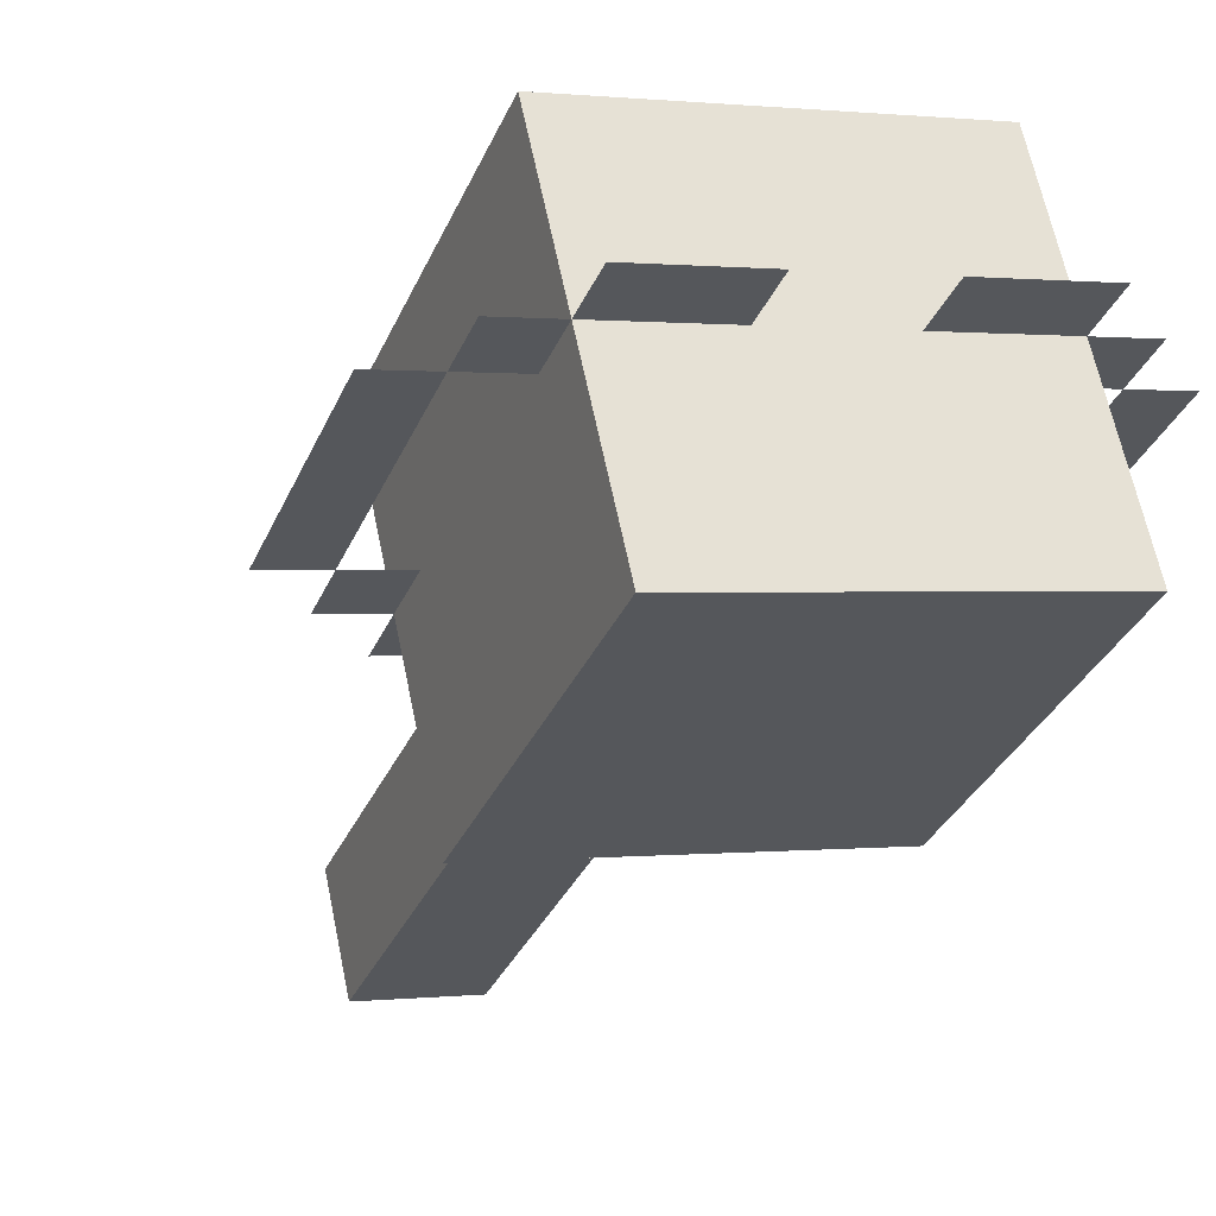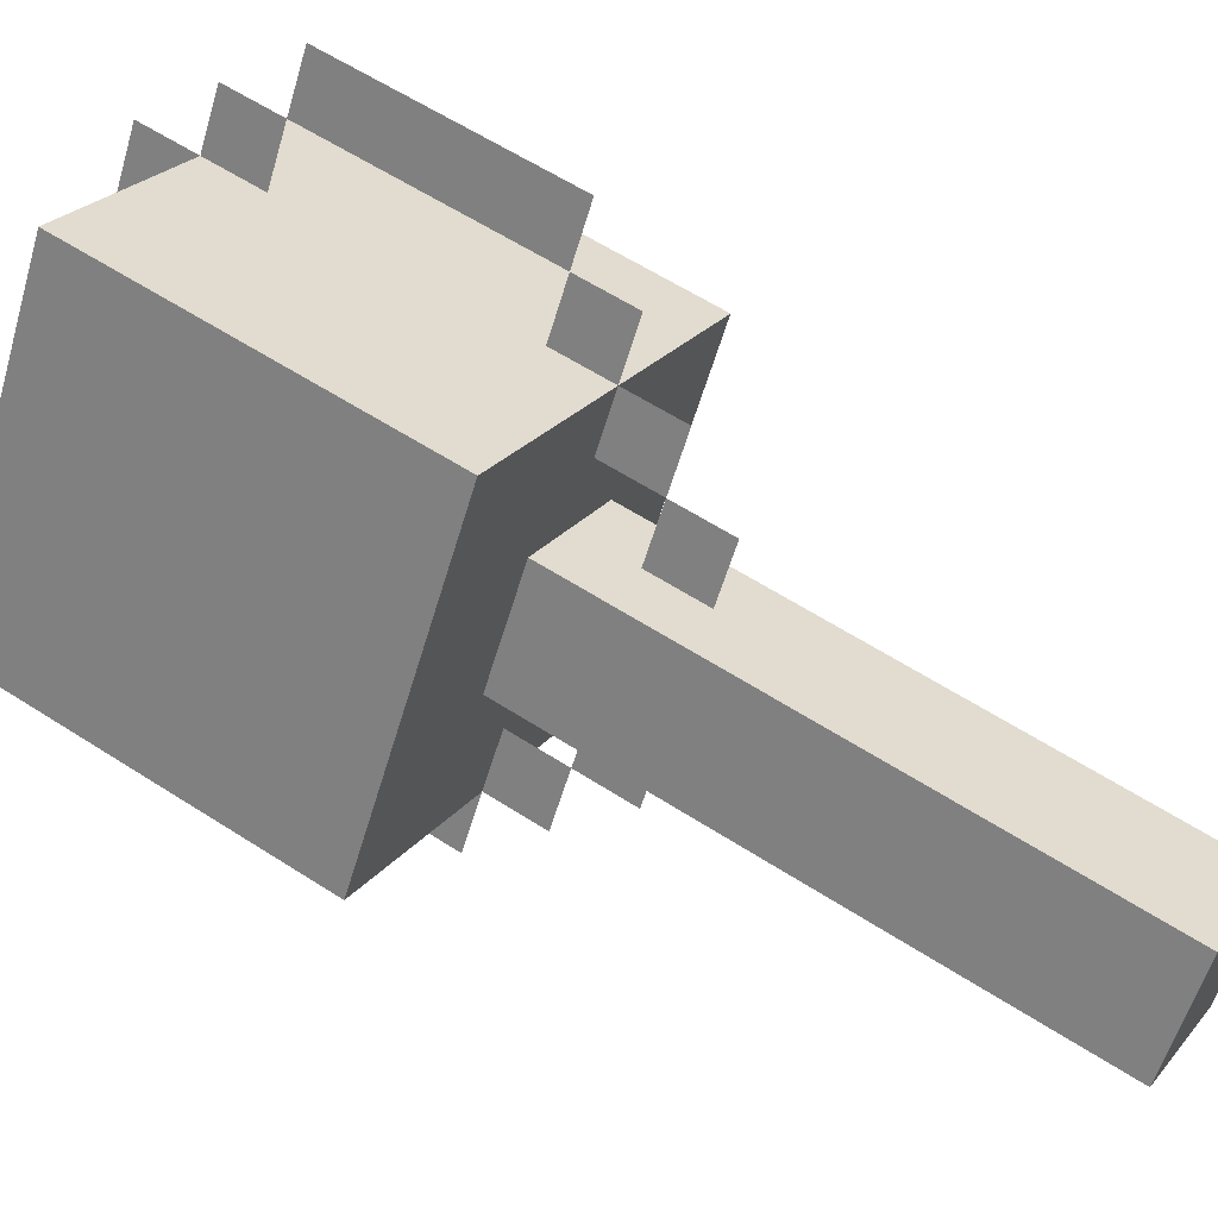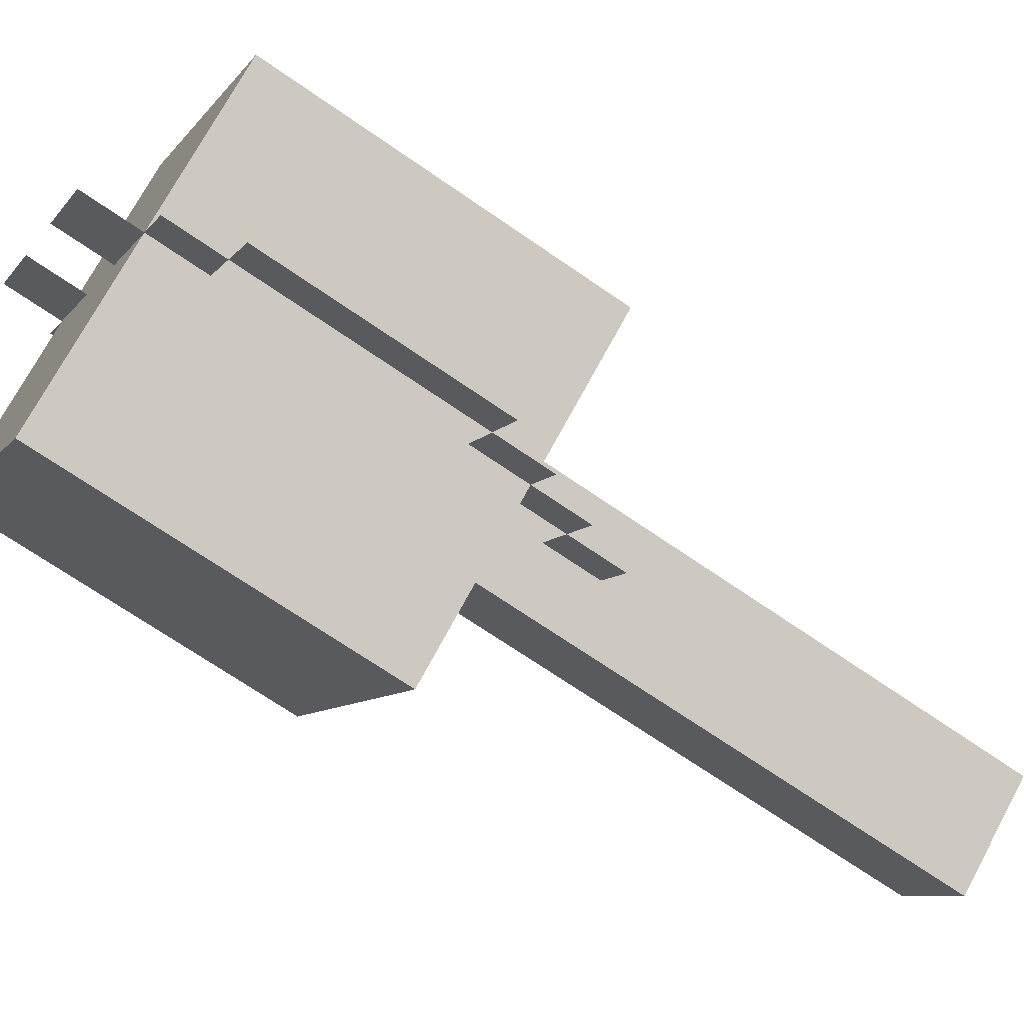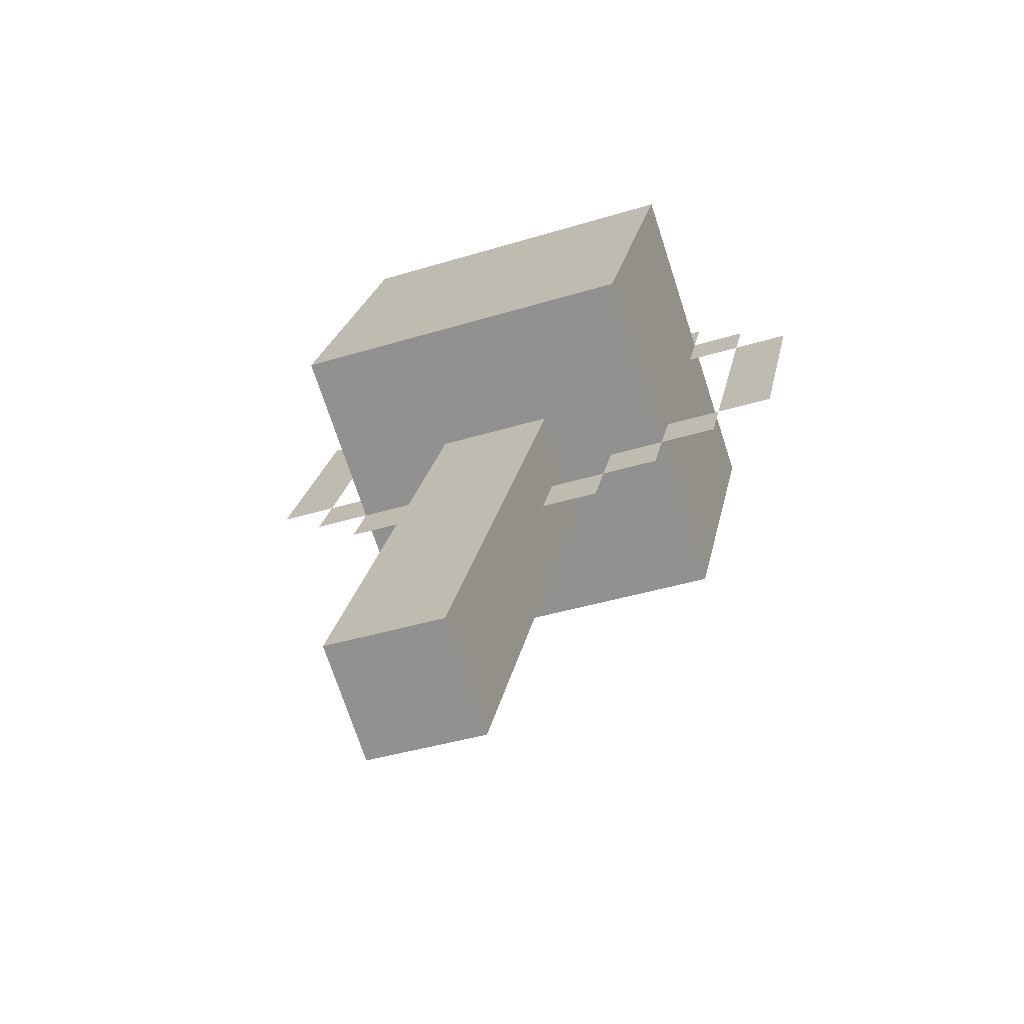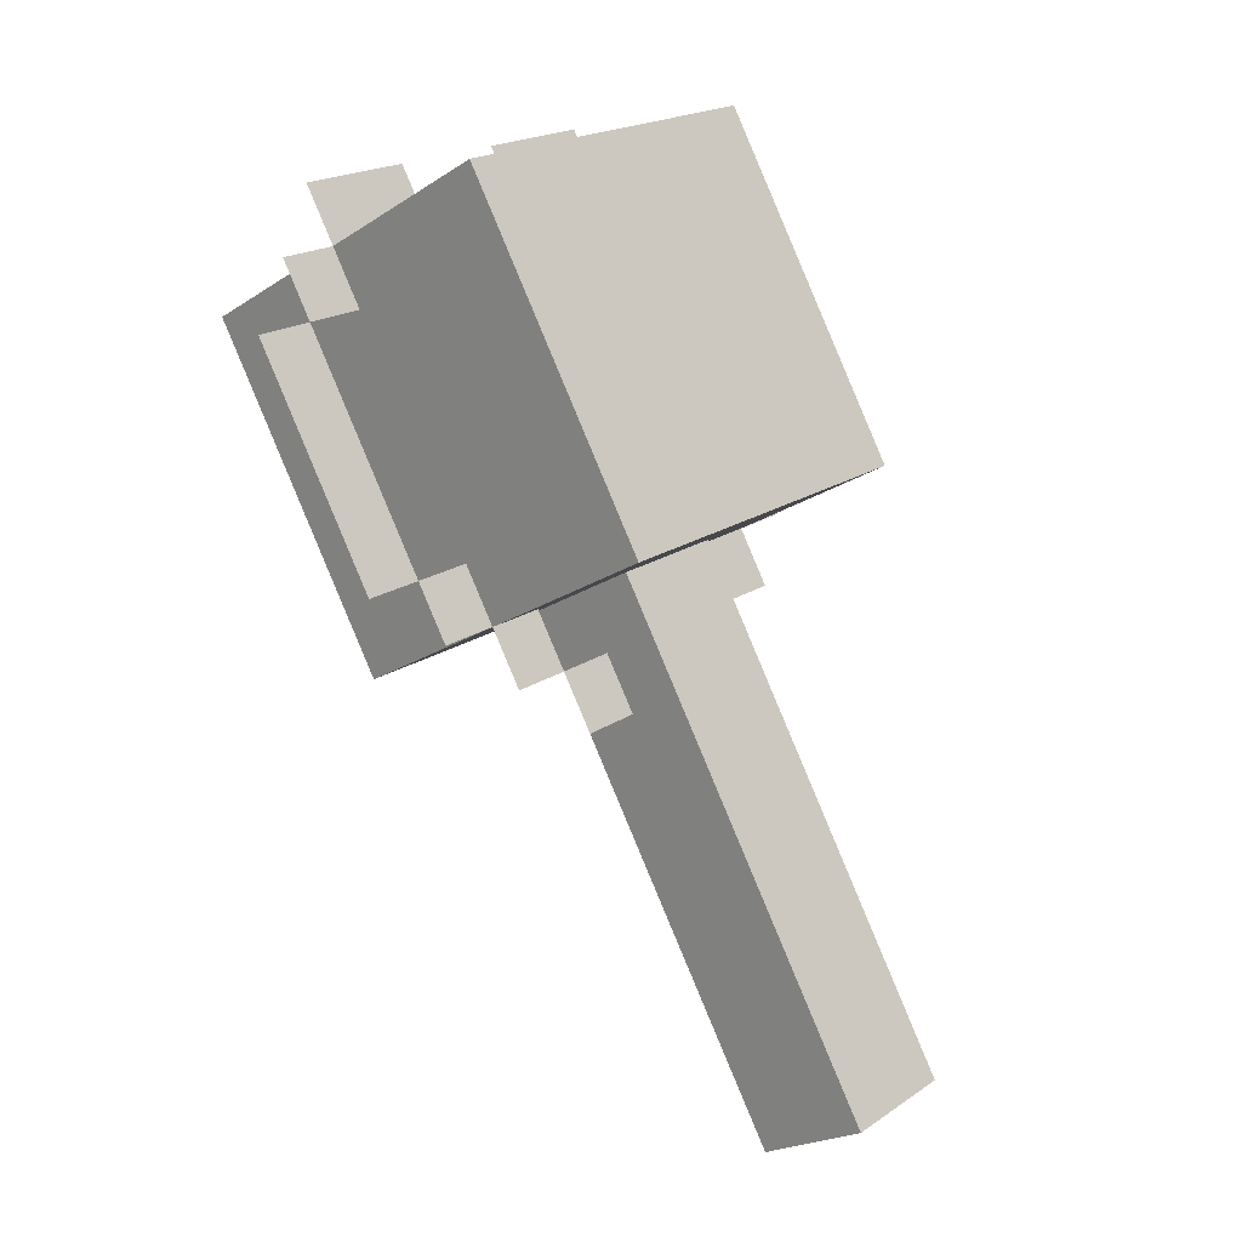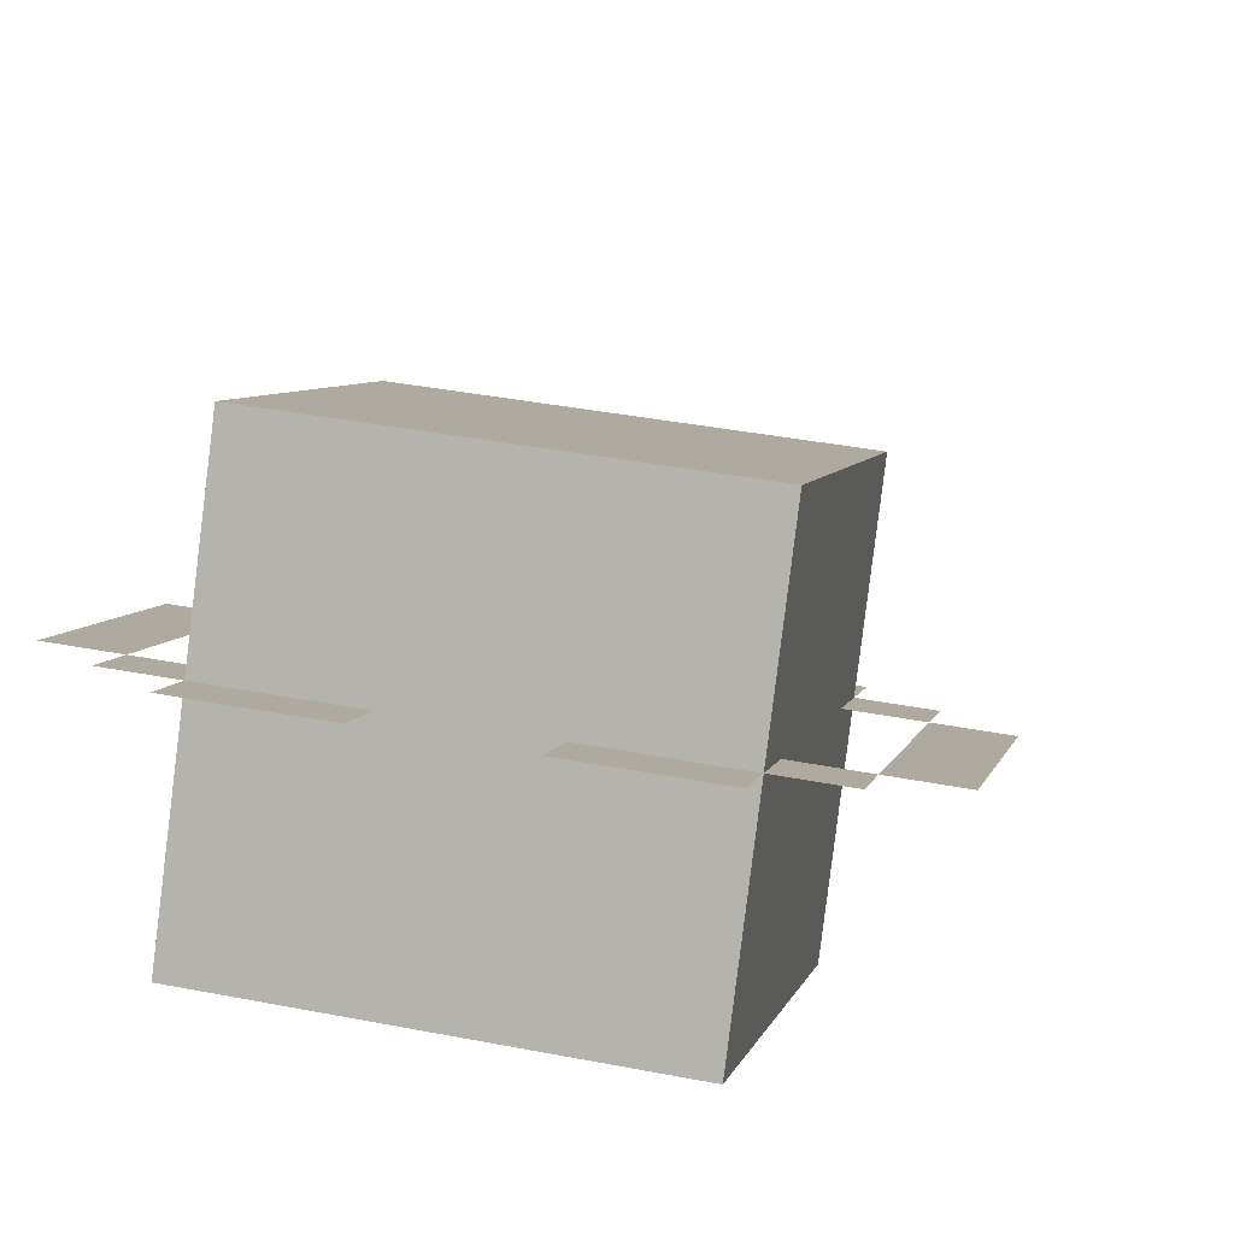
<metadata>
{"format":"obj","ext":"obj","renderer":"f3d","projection":"perspective","resolution":1024,"background":"white","views":[{"elev":0.5,"azim":156.4,"up":"+Z"},{"elev":-56.7,"azim":-106.2,"up":"+Z"},{"elev":-7.6,"azim":-108.8,"up":"+Z"},{"elev":-39.6,"azim":-159.1,"up":"+Y"},{"elev":20.0,"azim":129.4,"up":"+Y"},{"elev":36.7,"azim":-165.7,"up":"+Z"}]}
</metadata>
<code>
o everness_mineral_torch.vox
v 0.0625 -0.5613 -0.1709
v 0.0625 -0.01998 0.1416
v -0.125 -0.05123 0.1958
v 0.125 0.1653 0.3208
v 0.0625 0.336 0.275
v 0.0625 0.2819 0.2437
v 0.25 0.2819 0.2437
v -0.125 0.2903 0.1042
v 0.0625 -0.1511 -0.00625
v 0.0625 -0.4988 -0.2791
v 0.1875 0.2819 0.2437
v 0.0625 -0.09699 0.025
v 0.1875 0.01127 0.0875
v 0.125 0.2903 0.1042
v -0.1875 0.2278 0.2125
v 0.125 -0.04286 0.05625
v -0.0625 0.2819 0.2437
v 0.25 0.2278 0.2125
v 0.125 -0.09699 0.025
v -0.125 -0.1511 -0.00625
v -0.125 -0.09699 0.025
v 0.125 -0.1511 -0.00625
v -0.1875 -0.09699 0.025
v -0.1875 -0.04286 0.05625
v -0.25 -0.04286 0.05625
v -0.25 0.01127 0.0875
v 0.1875 0.336 0.275
v -0.125 0.04252 0.03337
v -0.3125 0.01127 0.0875
v -0.125 0.1653 0.3208
v -0.3125 0.2278 0.2125
v 0.3125 0.2278 0.2125
v -0.1875 0.336 0.275
v 0.3125 0.01127 0.0875
v -0.0625 -0.5613 -0.1709
v 0.1875 0.2278 0.2125
v -0.0625 -0.4988 -0.2791
v 0.25 0.01127 0.0875
v 0.25 -0.04286 0.05625
v 0.1875 -0.04286 0.05625
v 0.125 -0.05123 0.1958
v 0.0625 0.04252 0.03337
v 0.125 0.07377 -0.02075
v -0.0625 -0.05123 0.1958
v -0.0625 -0.01998 0.1416
v -0.0625 0.04252 0.03337
v -0.125 0.07377 -0.02075
v -0.25 0.2278 0.2125
v -0.125 -0.04286 0.05625
v -0.1875 0.01127 0.0875
v 0.1875 -0.09699 0.025
v -0.0625 -0.09699 0.025
v -0.1875 0.2819 0.2437
v -0.0625 -0.1511 -0.00625
v -0.25 0.2819 0.2437
v -0.0625 0.336 0.275
v 0.1875 0.05558 -0.1142
v 0.1875 -0.1319 0.2105
v -0.1875 0.1928 0.398
v 0.1875 0.3803 0.07325
v -0.1875 0.3803 0.07325
v 0.1875 0.1928 0.398
v -0.1875 -0.1319 0.2105
v -0.1875 0.05558 -0.1142
g everness_mineral_torch.vox_everness_mineral_torch.vox_torch
f 52 20 54
f 49 23 21
f 44 4 30
f 50 25 24
f 53 48 15
f 1 45 35
f 37 42 10
f 33 17 56
f 8 4 14
f 42 1 10
f 41 14 4
f 46 35 45
f 13 39 40
f 28 30 8
f 48 29 26
f 14 47 8
f 18 34 38
f 11 18 36
f 16 51 19
f 1 37 10
f 43 41 42
f 45 44 3
f 12 22 9
f 27 6 5
f 52 21 20
f 49 24 23
f 30 3 44
f 44 41 4
f 50 26 25
f 53 55 48
f 1 2 45
f 37 46 42
f 33 53 17
f 8 30 4
f 42 2 1
f 41 43 14
f 46 37 35
f 13 38 39
f 8 47 28
f 28 3 30
f 48 31 29
f 14 43 47
f 18 32 34
f 11 7 18
f 16 40 51
f 1 35 37
f 42 46 43
f 46 28 47
f 43 46 47
f 41 44 2
f 44 45 2
f 41 2 42
f 3 28 45
f 28 46 45
f 12 19 22
f 27 11 6
g everness_mineral_torch.vox_everness_mineral_torch.vox_particle_cube
f 60 64 61
f 63 61 64
f 58 60 62
f 61 62 60
f 58 59 63
f 58 64 57
f 60 57 64
f 63 59 61
f 58 57 60
f 61 59 62
f 58 62 59
f 58 63 64

</code>
